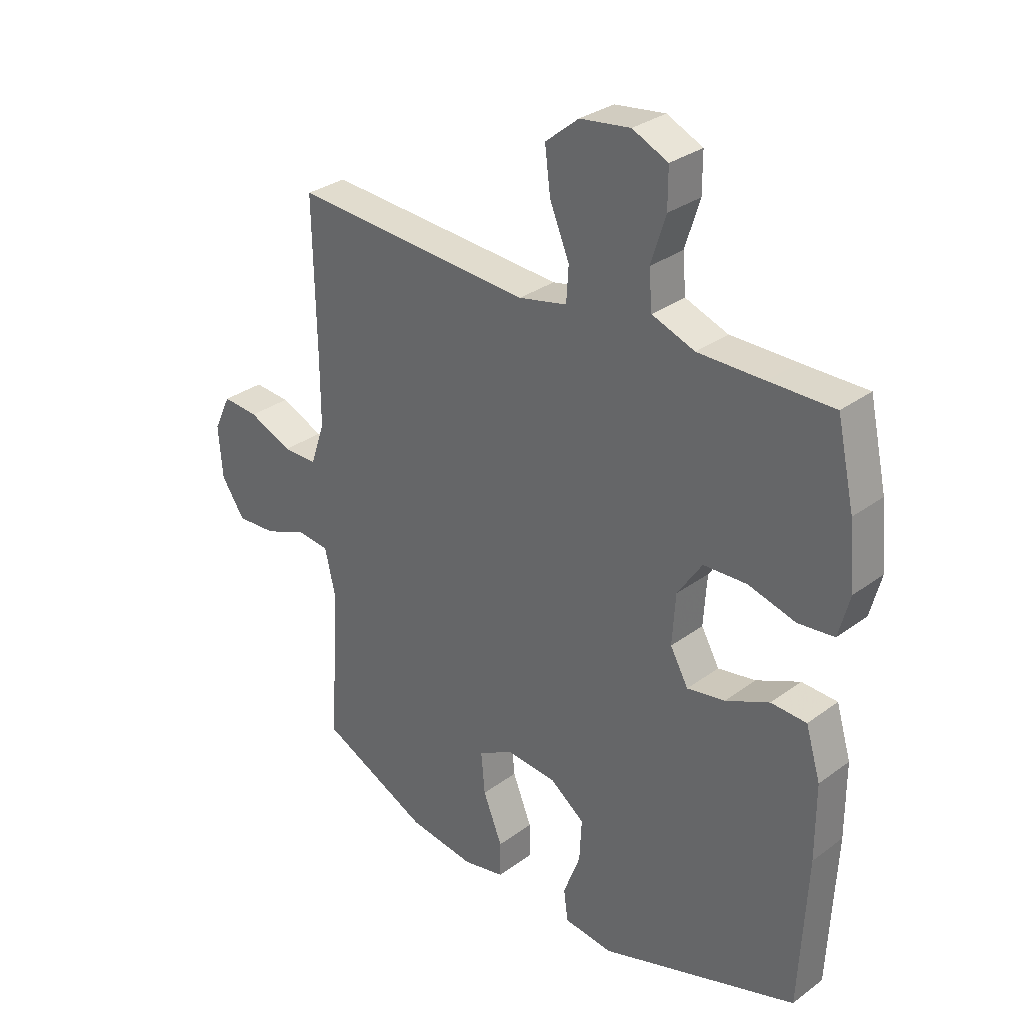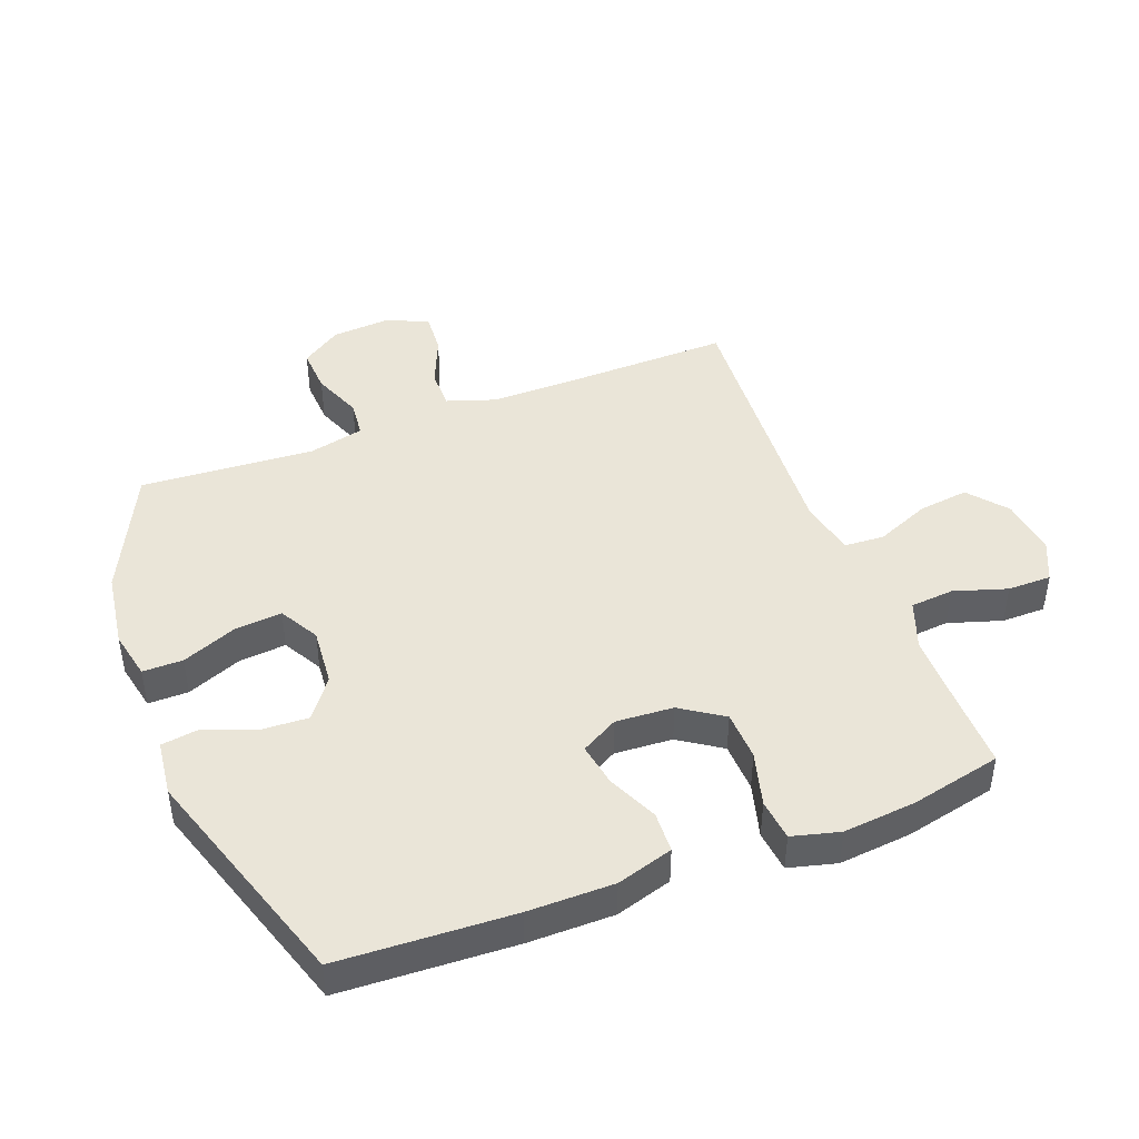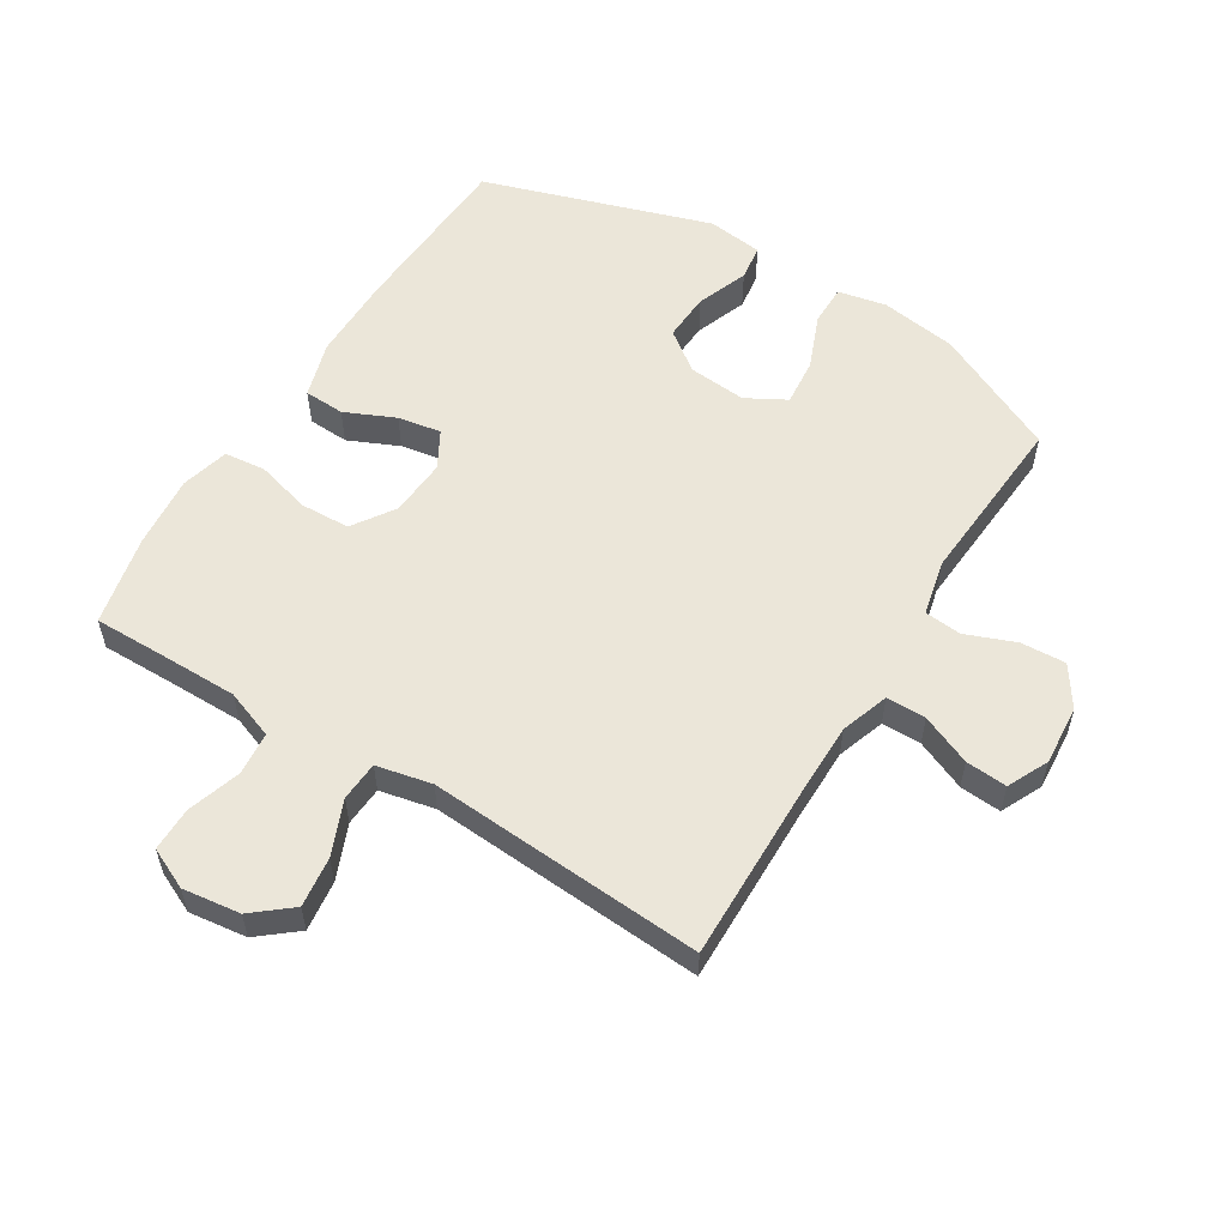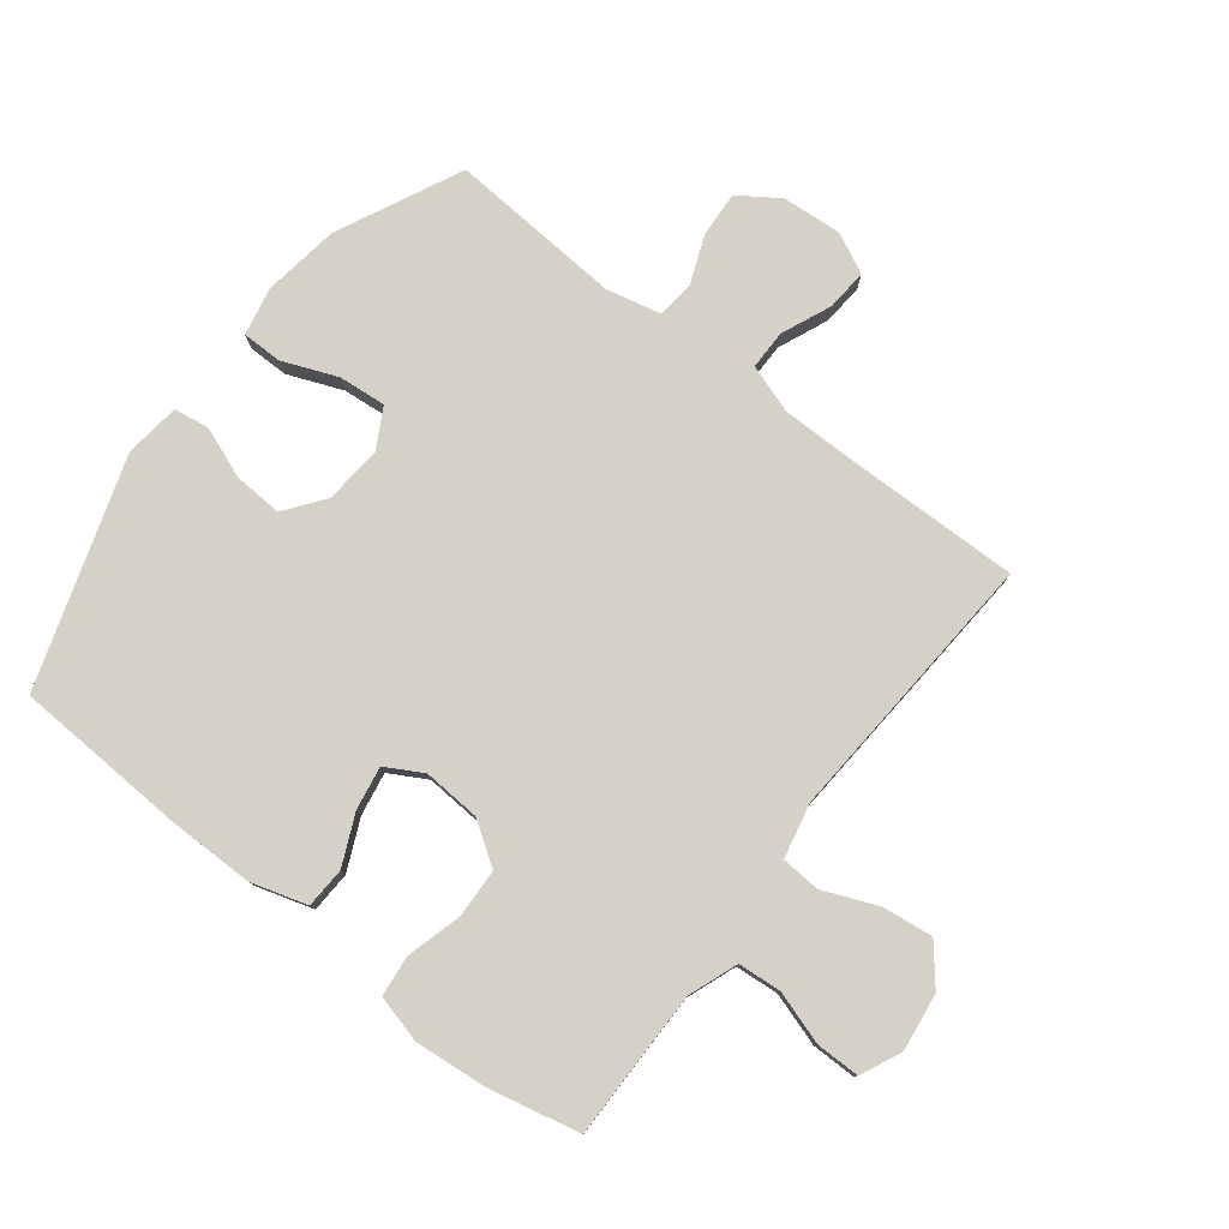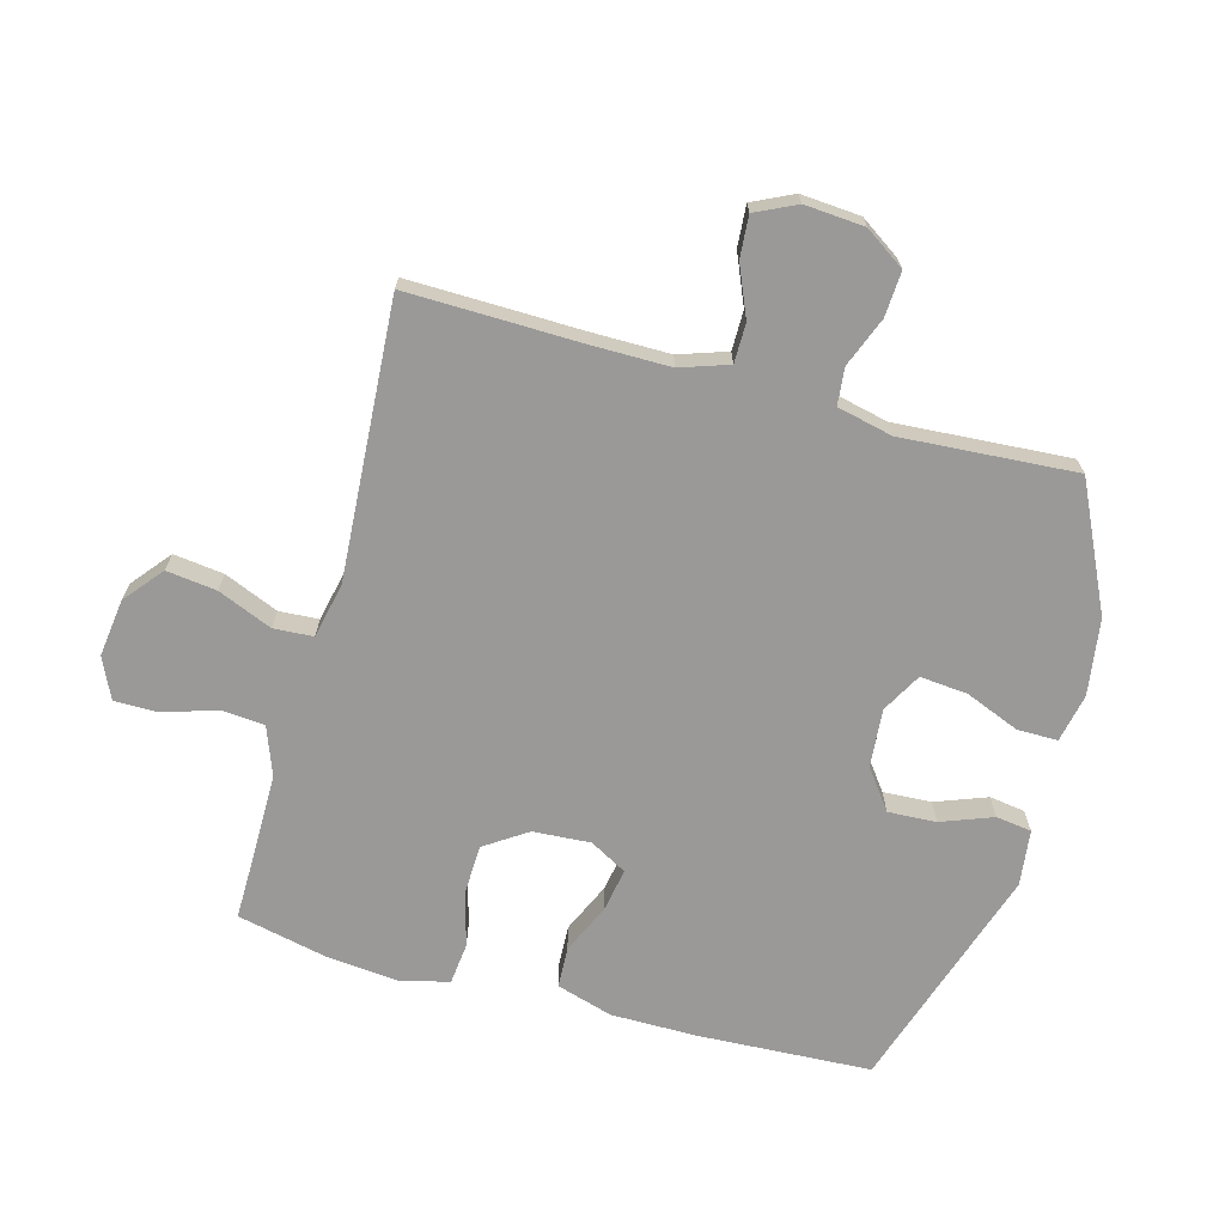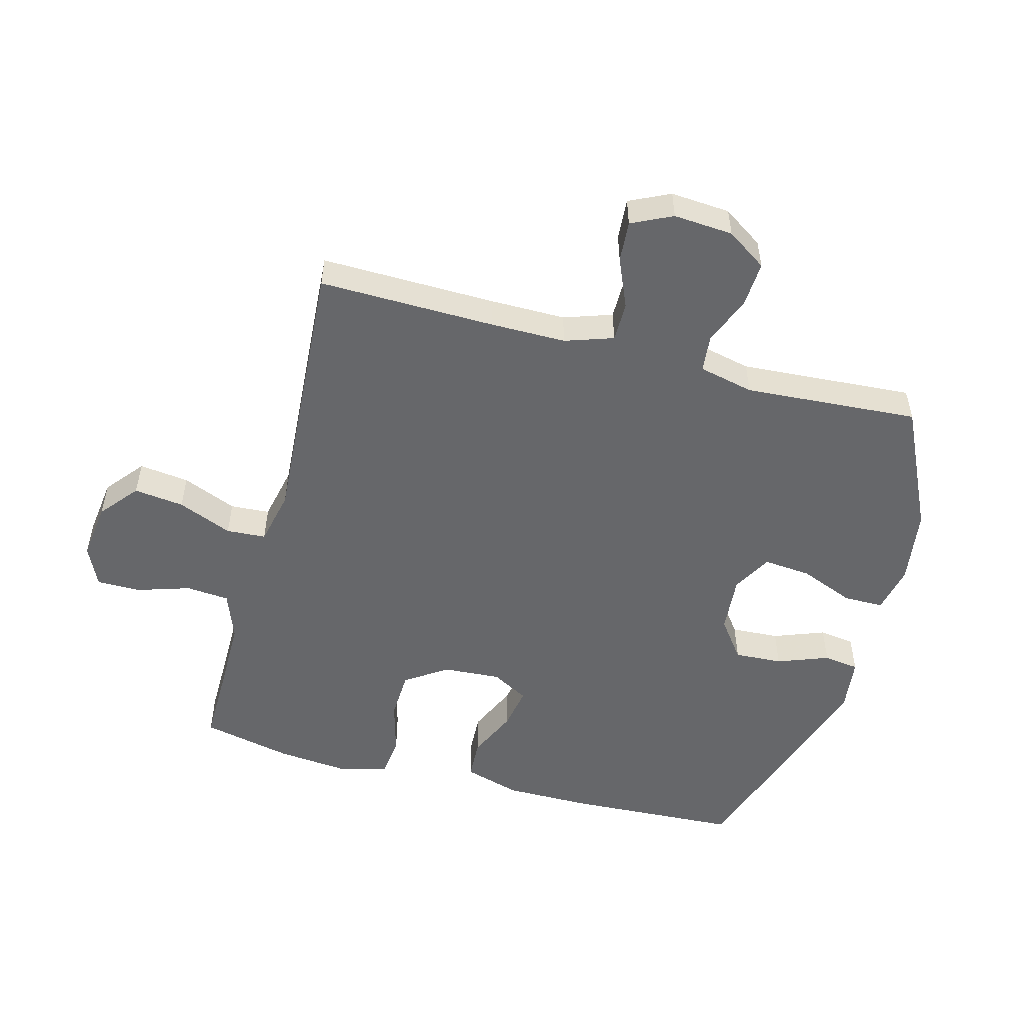
<metadata>
{"format":"obj","ext":"obj","renderer":"f3d","projection":"perspective","resolution":1024,"background":"white","views":[{"elev":30.9,"azim":-136.4,"up":"+Z"},{"elev":44.6,"azim":-111.0,"up":"+Y"},{"elev":56.3,"azim":31.7,"up":"+Y"},{"elev":78.9,"azim":-52.2,"up":"+Y"},{"elev":-69.1,"azim":74.6,"up":"+Y"},{"elev":-52.2,"azim":75.0,"up":"+Y"}]}
</metadata>
<code>
v 0.5 0.07 -0.5
v 0.301 0.07 -0.595
v 0.179 0.07 -0.613
v 0.102 0.07 -0.597
v 0.102 0.07 -0.533
v 0.137 0.07 -0.446
v 0.144 0.07 -0.37
v 0.081 0.07 -0.335
v -0.012 0.07 -0.343
v -0.075 0.07 -0.39
v -0.071 0.07 -0.467
v -0.04 0.07 -0.549
v -0.048 0.07 -0.606
v -0.137 0.07 -0.617
v -0.5 0.07 -0.5
v -0.514 0.07 -0.223
v -0.514 0.07 -0.086
v -0.487 0.07 0.004
v -0.422 0.07 0.007
v -0.342 0.07 -0.029
v -0.273 0.07 -0.041
v -0.24 0.07 0.018
v -0.246 0.07 0.11
v -0.291 0.07 0.177
v -0.37 0.07 0.18
v -0.457 0.07 0.156
v -0.523 0.07 0.163
v -0.543 0.07 0.239
v -0.532 0.07 0.355
v -0.5 0.07 0.5
v -0.381 0.07 0.499
v -0.261 0.07 0.499
v -0.183 0.07 0.528
v -0.177 0.07 0.597
v -0.204 0.07 0.682
v -0.204 0.07 0.752
v -0.139 0.07 0.782
v -0.047 0.07 0.77
v 0.014 0.07 0.72
v 0.004 0.07 0.64
v -0.032 0.07 0.553
v -0.028 0.07 0.49
v 0.06 0.07 0.471
v 0.5 0.07 0.5
v 0.495 0.07 0.219
v 0.495 0.07 0.099
v 0.521 0.07 0.022
v 0.584 0.07 0.022
v 0.664 0.07 0.056
v 0.73 0.07 0.061
v 0.761 0.07 -0.004
v 0.754 0.07 -0.099
v 0.711 0.07 -0.163
v 0.639 0.07 -0.159
v 0.56 0.07 -0.128
v 0.501 0.07 -0.134
v 0.481 0.07 -0.222
v 0.5 0 -0.5
v 0.301 0 -0.595
v 0.179 0 -0.613
v 0.102 0 -0.597
v 0.102 0 -0.533
v 0.137 0 -0.446
v 0.144 0 -0.37
v 0.081 0 -0.335
v -0.012 0 -0.343
v -0.075 0 -0.39
v -0.071 0 -0.467
v -0.04 0 -0.549
v -0.048 0 -0.606
v -0.137 0 -0.617
v -0.5 0 -0.5
v -0.514 0 -0.223
v -0.514 0 -0.086
v -0.487 0 0.004
v -0.422 0 0.007
v -0.342 0 -0.029
v -0.273 0 -0.041
v -0.24 0 0.018
v -0.246 0 0.11
v -0.291 0 0.177
v -0.37 0 0.18
v -0.457 0 0.156
v -0.523 0 0.163
v -0.543 0 0.239
v -0.532 0 0.355
v -0.5 0 0.5
v -0.381 0 0.499
v -0.261 0 0.499
v -0.183 0 0.528
v -0.177 0 0.597
v -0.204 0 0.682
v -0.204 0 0.752
v -0.139 0 0.782
v -0.047 0 0.77
v 0.014 0 0.72
v 0.004 0 0.64
v -0.032 0 0.553
v -0.028 0 0.49
v 0.06 0 0.471
v 0.5 0 0.5
v 0.495 0 0.219
v 0.495 0 0.099
v 0.521 0 0.022
v 0.584 0 0.022
v 0.664 0 0.056
v 0.73 0 0.061
v 0.761 0 -0.004
v 0.754 0 -0.099
v 0.711 0 -0.163
v 0.639 0 -0.159
v 0.56 0 -0.128
v 0.501 0 -0.134
v 0.481 0 -0.222
f 52 53 54 55
f 52 55 56
f 51 52 56
f 48 49 50 51
f 47 48 51 56
f 46 47 56 57
f 43 44 45
f 42 43 45 46
f 38 39 40 41
f 38 41 42
f 37 38 42
f 34 35 36 37
f 33 34 37 42
f 32 33 42 46
f 28 29 30 31
f 25 26 27 28
f 24 25 28 31
f 23 24 31 32
f 17 18 19 20
f 17 20 21
f 16 17 21
f 15 16 21
f 14 15 21 22
f 11 12 13 14
f 10 11 14 22
f 3 4 5 6
f 3 6 7
f 57 1 2 3
f 57 3 7
f 46 57 7 8
f 32 46 8 9
f 22 23 32
f 9 10 22 32
f 112 111 110 109
f 113 112 109
f 113 109 108
f 108 107 106 105
f 113 108 105 104
f 114 113 104 103
f 102 101 100
f 103 102 100 99
f 98 97 96 95
f 99 98 95
f 99 95 94
f 94 93 92 91
f 99 94 91 90
f 103 99 90 89
f 88 87 86 85
f 85 84 83 82
f 88 85 82 81
f 89 88 81 80
f 77 76 75 74
f 78 77 74
f 78 74 73
f 78 73 72
f 79 78 72 71
f 71 70 69 68
f 79 71 68 67
f 63 62 61 60
f 64 63 60
f 60 59 58 114
f 64 60 114
f 65 64 114 103
f 66 65 103 89
f 89 80 79
f 89 79 67 66
f 1 58 59 2
f 2 59 60 3
f 3 60 61 4
f 4 61 62 5
f 5 62 63 6
f 6 63 64 7
f 7 64 65 8
f 8 65 66 9
f 9 66 67 10
f 10 67 68 11
f 11 68 69 12
f 12 69 70 13
f 13 70 71 14
f 14 71 72 15
f 15 72 73 16
f 16 73 74 17
f 17 74 75 18
f 18 75 76 19
f 19 76 77 20
f 20 77 78 21
f 21 78 79 22
f 22 79 80 23
f 23 80 81 24
f 24 81 82 25
f 25 82 83 26
f 26 83 84 27
f 27 84 85 28
f 28 85 86 29
f 29 86 87 30
f 30 87 88 31
f 31 88 89 32
f 32 89 90 33
f 33 90 91 34
f 34 91 92 35
f 35 92 93 36
f 36 93 94 37
f 37 94 95 38
f 38 95 96 39
f 39 96 97 40
f 40 97 98 41
f 41 98 99 42
f 42 99 100 43
f 43 100 101 44
f 44 101 102 45
f 45 102 103 46
f 46 103 104 47
f 47 104 105 48
f 48 105 106 49
f 49 106 107 50
f 50 107 108 51
f 51 108 109 52
f 52 109 110 53
f 53 110 111 54
f 54 111 112 55
f 55 112 113 56
f 56 113 114 57
f 57 114 58 1

</code>
